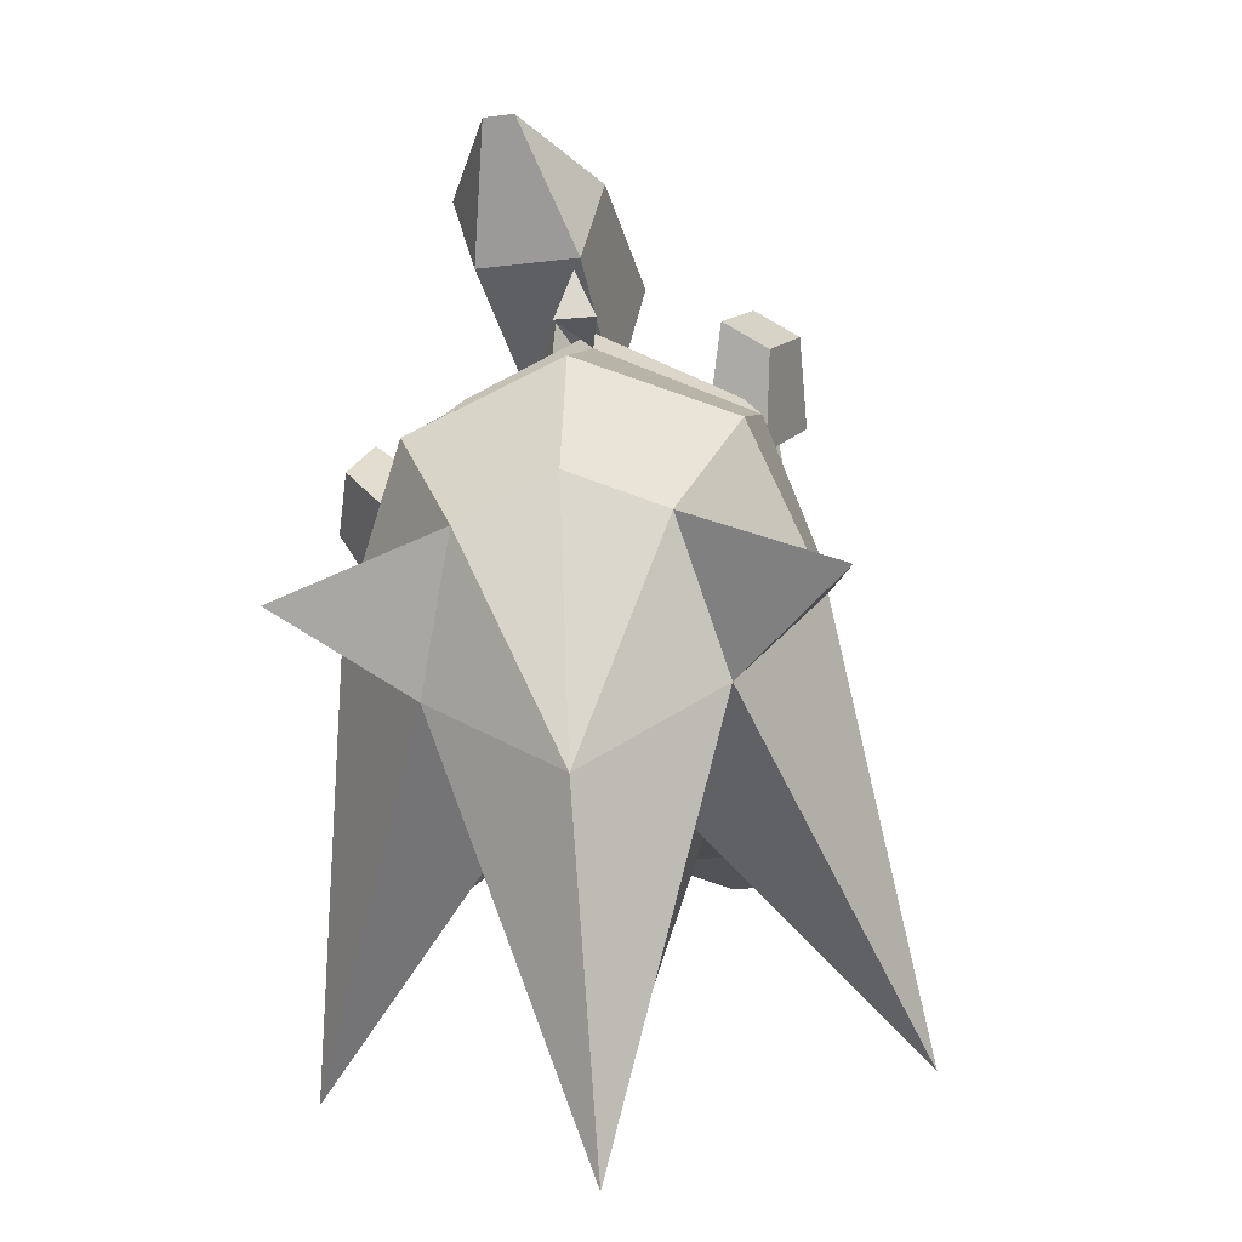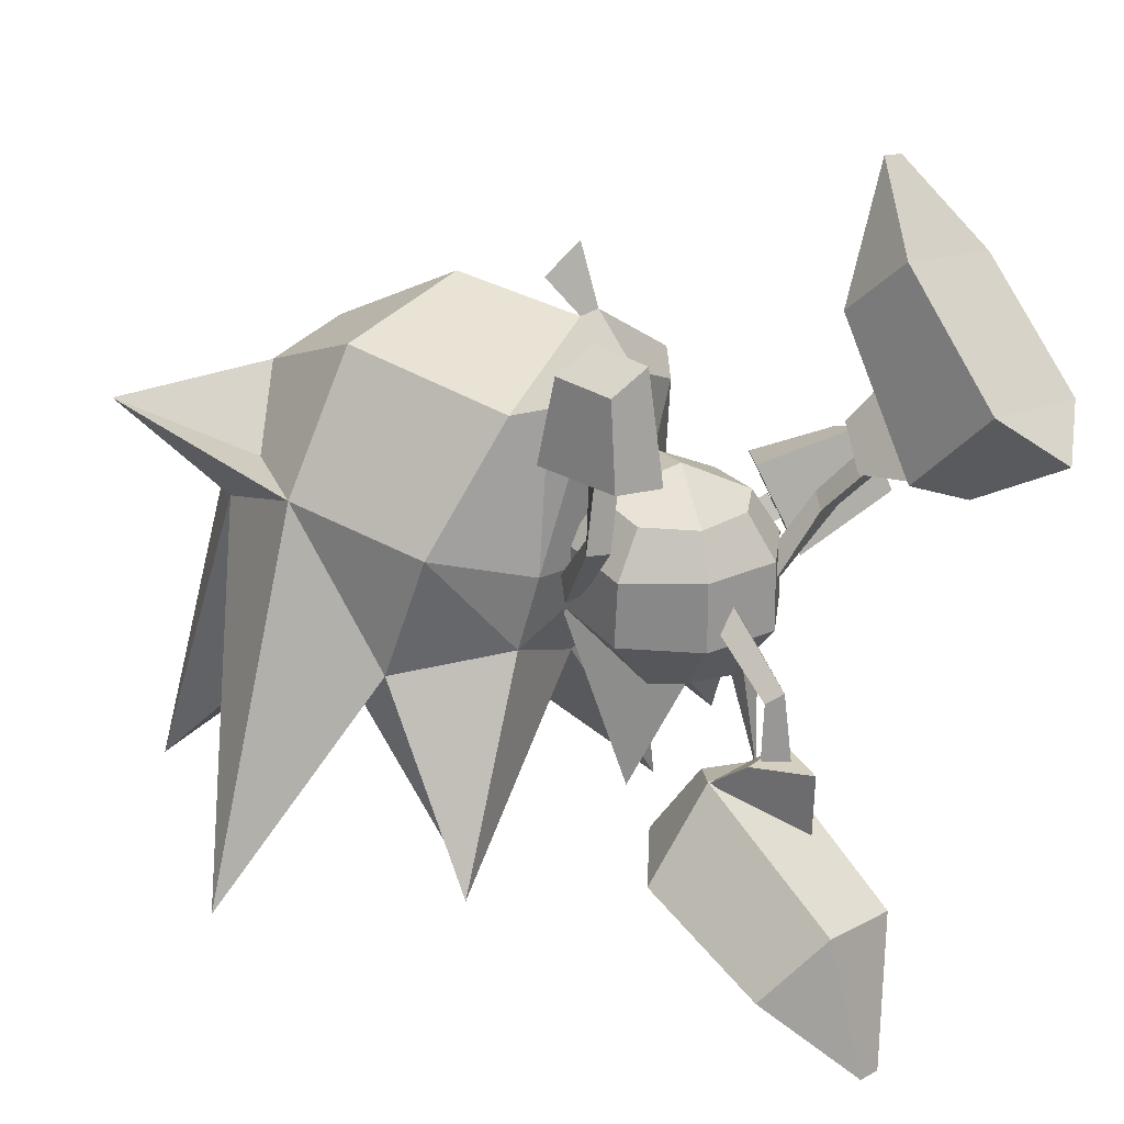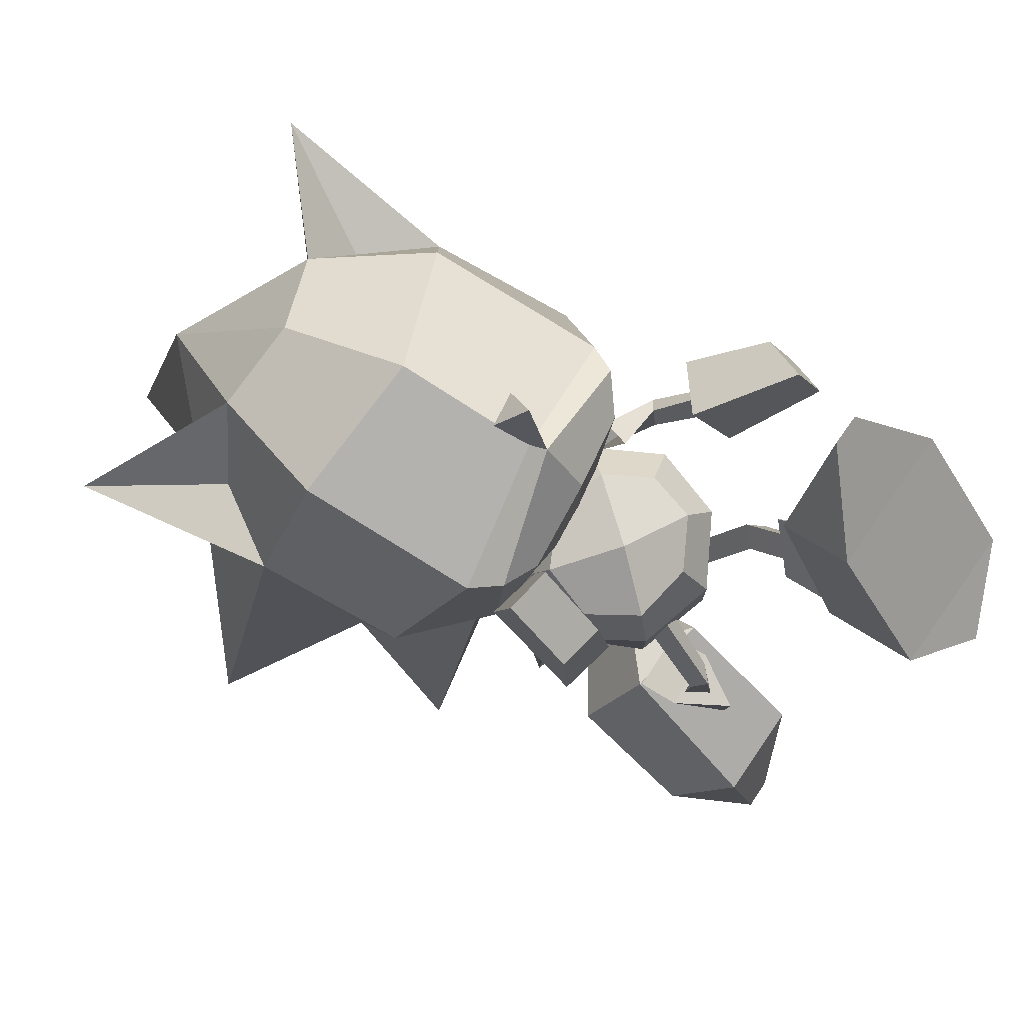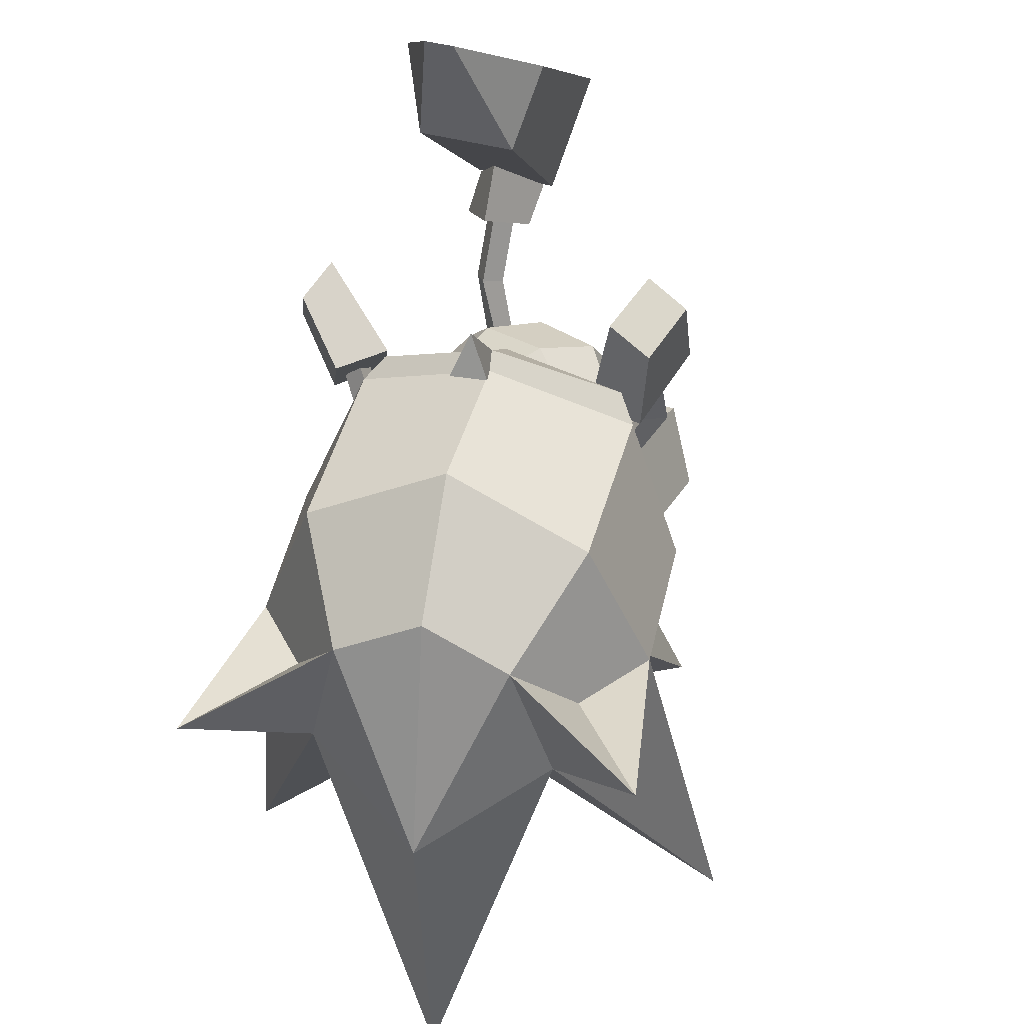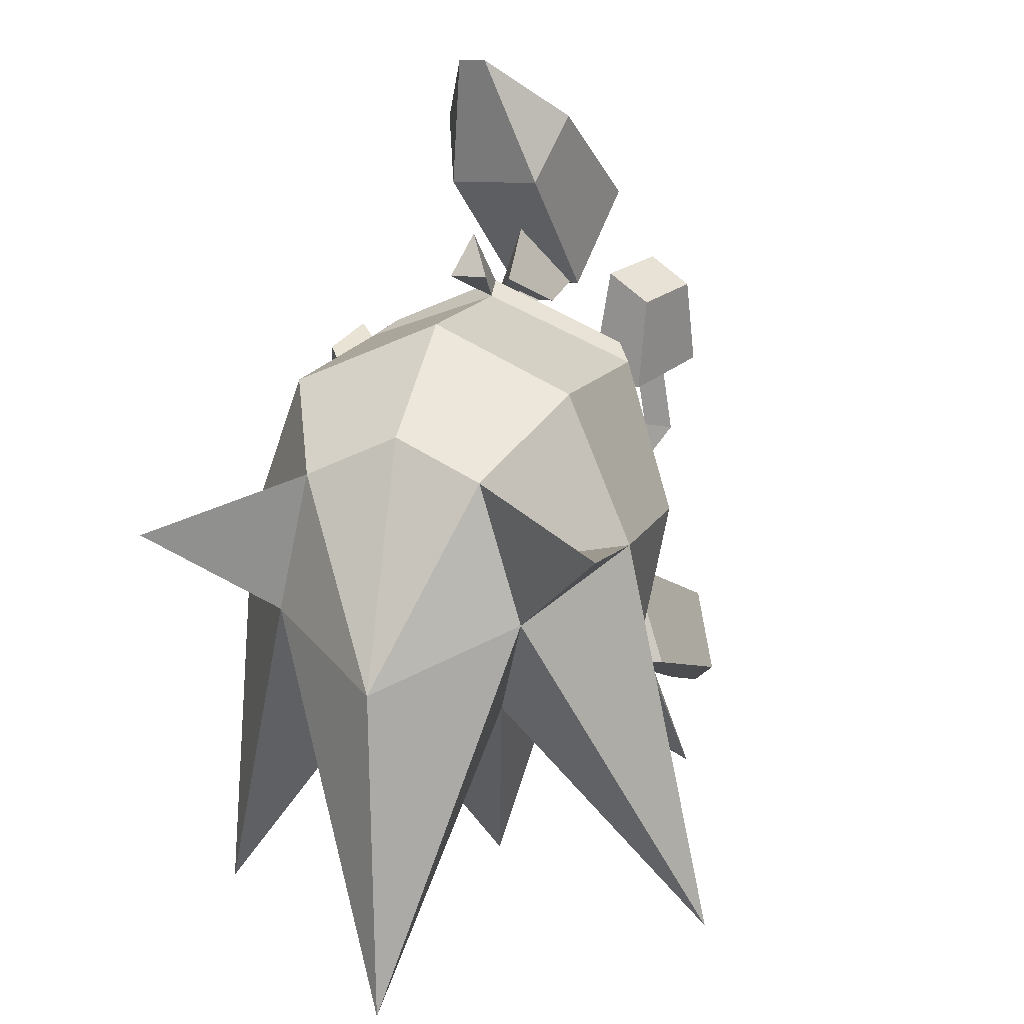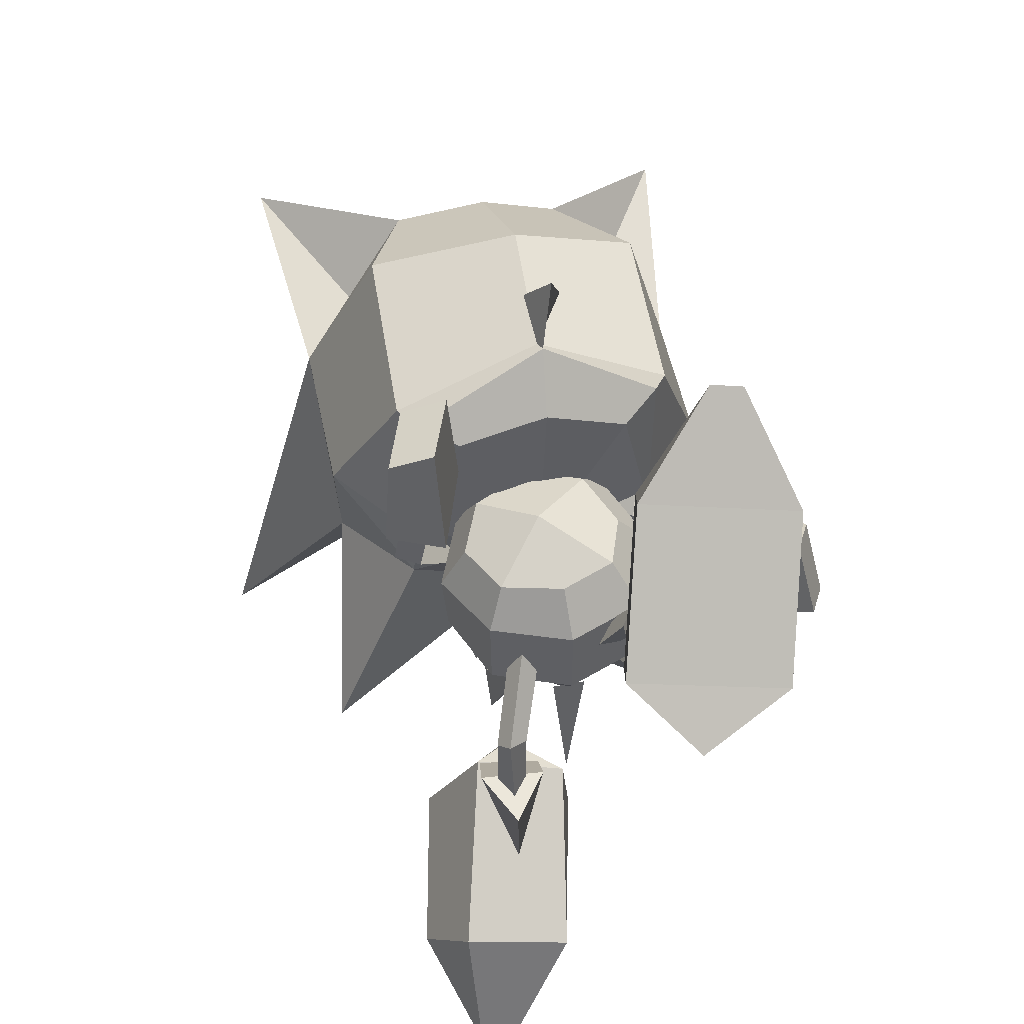
<metadata>
{"format":"obj","ext":"obj","renderer":"f3d","projection":"perspective","resolution":1024,"background":"white","views":[{"elev":17.0,"azim":4.7,"up":"+Z"},{"elev":21.1,"azim":119.6,"up":"+Z"},{"elev":78.8,"azim":117.5,"up":"+Z"},{"elev":57.7,"azim":12.9,"up":"+Z"},{"elev":27.0,"azim":18.4,"up":"+Z"},{"elev":46.0,"azim":167.8,"up":"+Z"}]}
</metadata>
<code>
o SONIC_Grp3.001
v -2.313 2.891 4.09
v -1.907 4.242 2.538
v -1.362 3.012 1.53
v -1.92 1.933 3.413
v -0.4168 2.095 1.648
v -1.335 2.224 1.541
v -0.8429 3.372 1.414
v -0.2424 2.825 1.681
v -1.794 1.901 5.285
v -0.5862 1.749 3.607
v -0.3599 2.633 4.373
v -1.392 1.845 5.343
v 0.05602 3.96 2.798
v -0.7424 4.646 2.073
v -0.6531 2.123 1.626
v -0.9003 1.939 1.808
v -0.6682 1.511 1.003
v -0.9136 1.32 1.151
v -0.3655 2.813 1.694
v -0.9631 1.659 2.096
v -1.052 1.568 0.9673
v -1.037 2.175 1.583
v -0.9396 2.166 2.706
v -1.315 2.921 1.609
v -2.016 -0.5768 0.01626
v -2.329 0.1989 0.1339
v -1.921 -0.484 -0.3265
v -2.219 -0.6767 -0.2873
v -2.65 -0.00512 0.1345
v -2.405 -0.03761 0.4226
v -2.631 -0.4355 0.8744
v -3.343 0.4641 1.158
v -3.058 1.029 1.355
v -3.232 1.382 0.4491
v -3.509 0.8301 0.2595
v -2.227 0.544 -0.2963
v -2.873 0.11 -0.3615
v -1.987 -0.01557 0.9392
v -1.277 -0.6753 0.6146
v -1.398 -1.038 0.64
v -1.015 -0.9812 0.554
v 0.9657 2.292 -1.76
v 0.1239 1.305 -2.095
v 0.7477 0.6374 -2.132
v 1.25 0.9832 -2.028
v 2.251 2.179 -4.283
v 1.703 3.356 -5.278
v 1.798 2.93 -3.42
v 1.308 3.405 -5.336
v 0.2846 2.402 -4.582
v 0.4538 3.096 -3.615
v 0.7287 -0.0923 -3.139
v -0.09845 0.7805 -3.521
v 0.9791 1.851 -0.7606
v 0.7148 1.638 -1.659
v 1.103 1.613 -1.658
v 0.9392 1.946 -1.661
v 1.317 1.55 -1.664
v 1.225 0.9663 -2.065
v 0.4306 1.089 -2.097
v 0.4757 1.629 -1.667
v 0.9489 2.256 -2.568
v 0.7224 1.675 -0.8694
v 1.111 1.652 -0.8942
v 1.868 0.4862 -3.322
v -0.5088 0.7354 0.1449
v -0.3304 0.9761 -0.06681
v -0.7071 0.9321 -0.0404
v 0.008795 1.044 -2.349
v -0.04049 0.6422 -1.158
v -0.2523 0.8915 -0.7981
v 0.1771 0.8854 -0.8121
v -0.7509 0.2971 -1.013
v -0.1954 -0.2053 -1.284
v -1.427 -0.3103 -2.334
v -0.1143 -1.25 -0.8272
v -1.051 -1.223 0.07259
v 0.7676 -0.4117 -2.594
v 0.7292 -0.1564 -1.152
v 1.388 -0.2638 -0.4565
v 0.9405 -1.275 -0.2227
v 0.02783 -1.665 -0.01926
v 0.4643 0.257 -1.166
v -1.463 -0.2071 -0.1523
v -1.03 -0.1134 -0.9144
v -0.918 -1.077 0.9607
v -1.37 -0.1154 0.7077
v -0.5652 -0.7185 1.445
v -0.8986 -0.0715 1.228
v -0.006954 -1.516 0.8814
v 0.12 -1.019 1.415
v 0.2034 0.0107 1.634
v 0.8825 -0.7462 1.258
v 1.076 -1.128 0.6684
v 1.489 -0.1657 0.4386
v 1.179 -0.06538 1.088
v 0.8355 0.6242 1.056
v 1.01 0.8127 -0.4413
v 1.028 0.822 0.4728
v 0.008796 1.244 -0.4152
v 0.009787 1.235 0.4939
v 0.04508 0.8506 1.088
v -0.669 0.56 1.121
v -1.007 0.8192 -0.4047
v -0.9922 0.8125 0.5019
v 1.077 -0.8594 0.02937
v 1.287 -1.07 0.3169
v 1.767 -0.117 0.9242
v 2.085 -0.2761 0.9707
v 1.757 -0.4491 1.049
v 1.47 -0.9072 0.03359
v 0.3942 0.9317 -0.1096
v 0.634 0.9808 0.06677
v 0.7652 0.756 -0.1377
v 1.641 -0.4824 1.818
v 1.587 -0.1058 1.802
v 1.935 -0.247 1.868
v 1.838 -0.8372 3.046
v 1.268 -0.6448 3.324
v 1.606 0.2816 3.272
v 2.161 0.09105 3.001
v 1.521 0.4506 1.779
v 2.257 0.206 1.867
v 1.821 -1.095 1.893
v 1.093 -0.8587 1.796
v -1.514 -1.505 -0.7953
v -1.616 -1.183 0.3434
v 0.01164 -0.7851 0.2976
v -2.113 -2.996 -1.38
v -2.582 -2.269 0.391
v -2.896 -4.794 -4.74
v -2.584 -4.268 0.6535
v -1.529 -5.811 0.3448
v 0.1294 -1.578 -1.206
v -2.322 -1.632 -3.983
v 0.4719 -3.067 -4.655
v -0.6769 -4.882 -1.335
v 1.643 -1.479 -0.6443
v 2.436 -2.93 -1.005
v 2.806 -1.568 -3.622
v 1.111 -4.853 -1.17
v 3.9 -4.684 -4.12
v 1.634 -1.176 0.372
v 2.598 -2.214 0.7037
v 2.6 -4.183 1.133
v 1.669 -5.759 0.6408
v 1.075 -0.8428 2.272
v 1.034 -5.456 2.358
v 0.1291 -7.063 0.08277
v -0.07835 -0.7939 2.607
v -0.1426 -5.205 2.69
v -1.167 -0.8551 2.202
v -1.23 -5.493 2.148
v 1.454 -3.473 -1.329
v -1.029 -3.514 -1.559
v 0.1854 -2.547 -1.65
v 0.5114 -7.994 -3.99
v 2.865 -6.626 2.159
v 1.855 -5.12 1.339
v -2.954 -6.741 1.624
v -1.86 -5.18 0.9954
v -1.653 -1.174 2.463
v 1.542 -1.09 2.524
v -0.3293 -1.707 4.09
v -0.5281 -2.068 3.595
v -0.04148 -2.06 3.64
v 1.783 -1.501 2.437
v 1.676 -3.862 2.957
v -0.1466 -1.349 3.31
v -0.1229 -1.591 3.181
v -0.2338 -3.456 3.494
v -1.864 -1.519 2.346
v -1.974 -3.913 2.667
f 15 16 18 17
f 16 22 21 18
f 21 22 15 17
f 63 54 57 55
f 54 64 56 57
f 63 55 56 64
f 68 66 18 21
f 66 67 17 18
f 17 67 68 21
f 71 69 70
f 71 72 69
f 72 70 69
f 73 74 75
f 74 73 70
f 76 77 75
f 76 74 78
f 79 80 81
f 82 77 76
f 78 74 83
f 77 84 85
f 78 81 76
f 75 74 76
f 70 83 74
f 76 81 82
f 85 73 75 77
f 84 77 86 87
f 87 86 88 89
f 77 82 90 86
f 86 90 91 88
f 82 81 94 90
f 90 94 93 91
f 81 78 83 79
f 81 80 95 94
f 94 95 96 93
f 79 83 98 80
f 80 98 99 95
f 95 99 97 96
f 83 70 100 98
f 98 100 101 99
f 99 101 102 97
f 70 73 104 100
f 100 104 105 101
f 101 105 103 102
f 73 85 84 104
f 104 84 87 105
f 105 87 89 103
f 112 113 54 63
f 113 114 64 54
f 112 63 64 114
f 126 127 128
f 126 129 130
f 129 131 132
f 132 131 133
f 134 126 128
f 129 126 135
f 136 137 155
f 138 134 128
f 138 139 140
f 141 154 142
f 143 138 128
f 138 143 144
f 139 144 145
f 142 145 146
f 146 148 149
f 148 151 149
f 151 153 149
f 133 153 160
f 153 133 149
f 132 130 129
f 145 142 139
f 140 139 154
f 131 129 155
f 131 155 137
f 154 139 142
f 155 129 135
f 154 141 136
f 155 156 136
f 136 156 154
f 154 156 140
f 135 156 155
f 140 156 134
f 140 134 138
f 134 156 135
f 126 134 135
f 136 141 137
f 157 137 141
f 127 126 130
f 144 139 138
f 146 145 158
f 158 148 146
f 157 149 133
f 133 137 157
f 131 137 133
f 146 149 157
f 157 141 146
f 146 141 142
f 133 160 132
f 5 20 6
f 5 19 23 20
f 19 5 6 24
f 23 24 6 20
f 37 31 32 35
f 36 37 35 34
f 36 34 33 38
f 33 32 31 38
f 33 34 35 32
f 36 38 31 37
f 58 42 61
f 58 59 62 42
f 59 58 61 60
f 61 42 62 60
f 123 121 118 124
f 122 120 121 123
f 122 125 119 120
f 119 125 124 118
f 119 118 121 120
f 122 123 124 125
f 3 7 8
f 4 9 1
f 10 11 12
f 13 14 2
f 12 9 4 10
f 7 3 2 14
f 2 1 11 13
f 9 12 11 1
f 14 13 8 7
f 43 44 45
f 46 47 48
f 49 50 51
f 65 52 53
f 51 48 47 49
f 52 65 45 44
f 53 50 46 65
f 46 50 49 47
f 44 43 53 52
f 3 4 1 2
f 8 10 4 3
f 13 11 10 8
f 65 46 48 45
f 43 51 50 53
f 45 48 51 43
f 25 27 26 30
f 27 28 29 26
f 28 25 30 29
f 41 27 25 39
f 40 39 25 28
f 40 28 27 41
f 92 88 91 93
f 92 93 96 97
f 92 97 102 103
f 92 103 89 88
f 106 107 110 108
f 111 109 110 107
f 111 106 108 109
f 110 115 116 108
f 108 116 117 109
f 109 117 115 110
f 147 143 128
f 150 147 128
f 152 150 128
f 127 152 128
f 158 145 159
f 160 153 161
f 162 152 127
f 143 147 163
f 161 132 160
f 159 148 158
f 163 167 144 143
f 167 163 169 170
f 169 162 172 170
f 127 130 172 162
f 163 147 150 169
f 169 150 152 162
f 164 165 166
f 169 164 166 170
f 170 165 164 169
f 170 166 165
f 170 172 173 171
f 171 173 153 151
f 172 130 132 173
f 167 170 171 168
f 168 171 151 148
f 144 167 168 145
f 145 168 148 159
f 173 132 161 153

</code>
